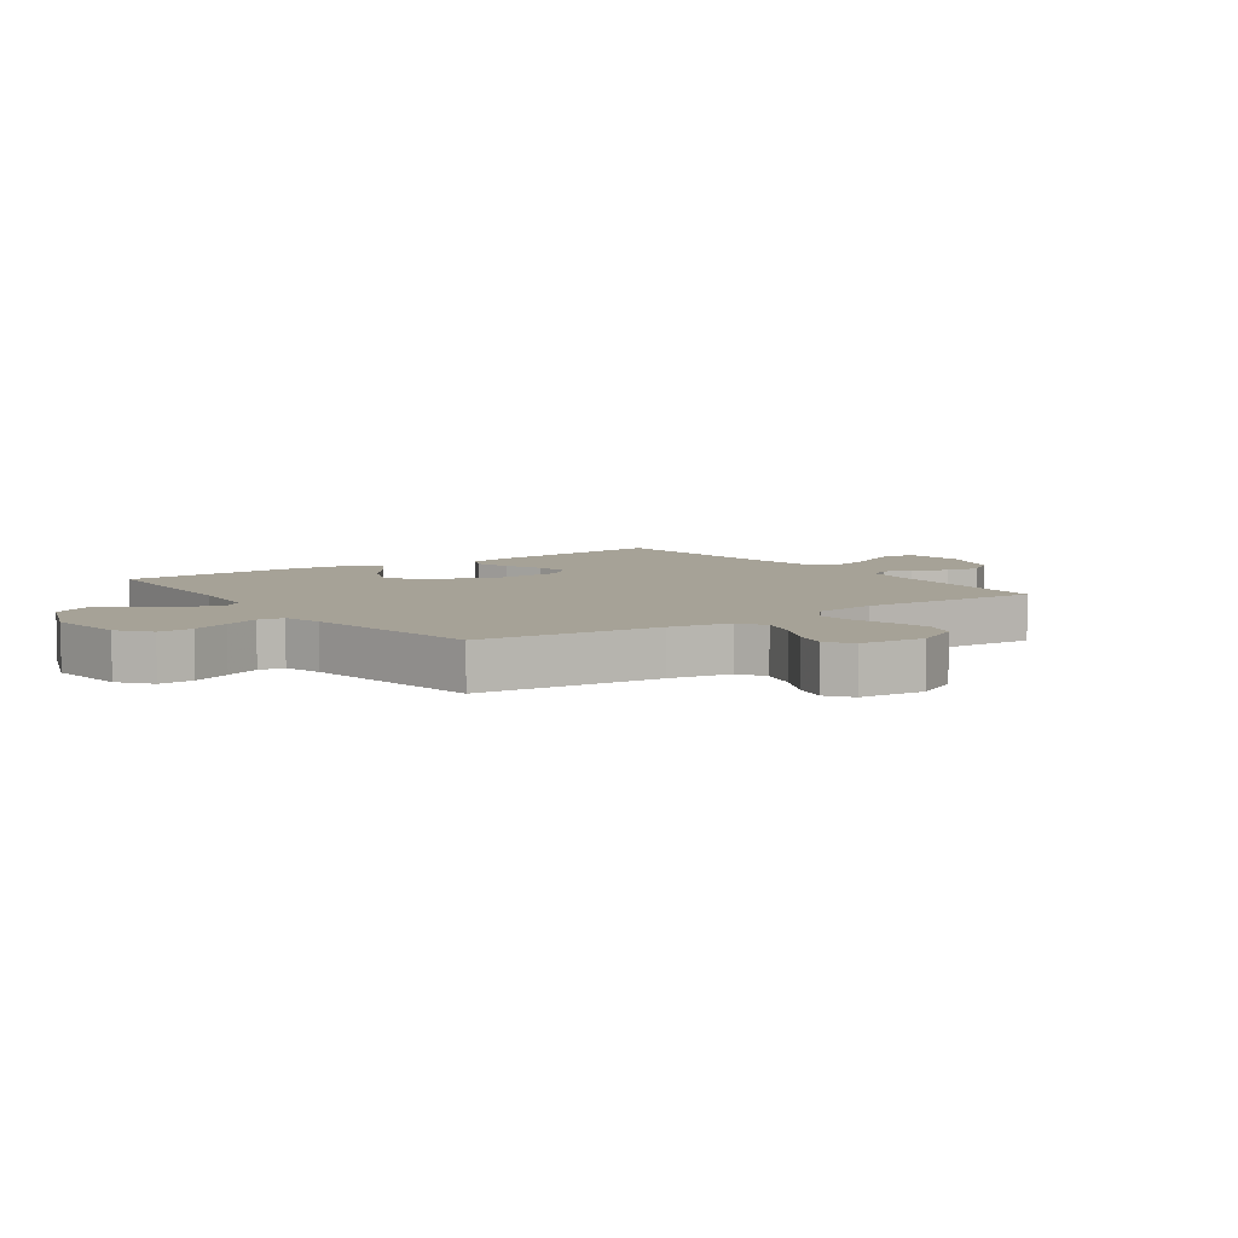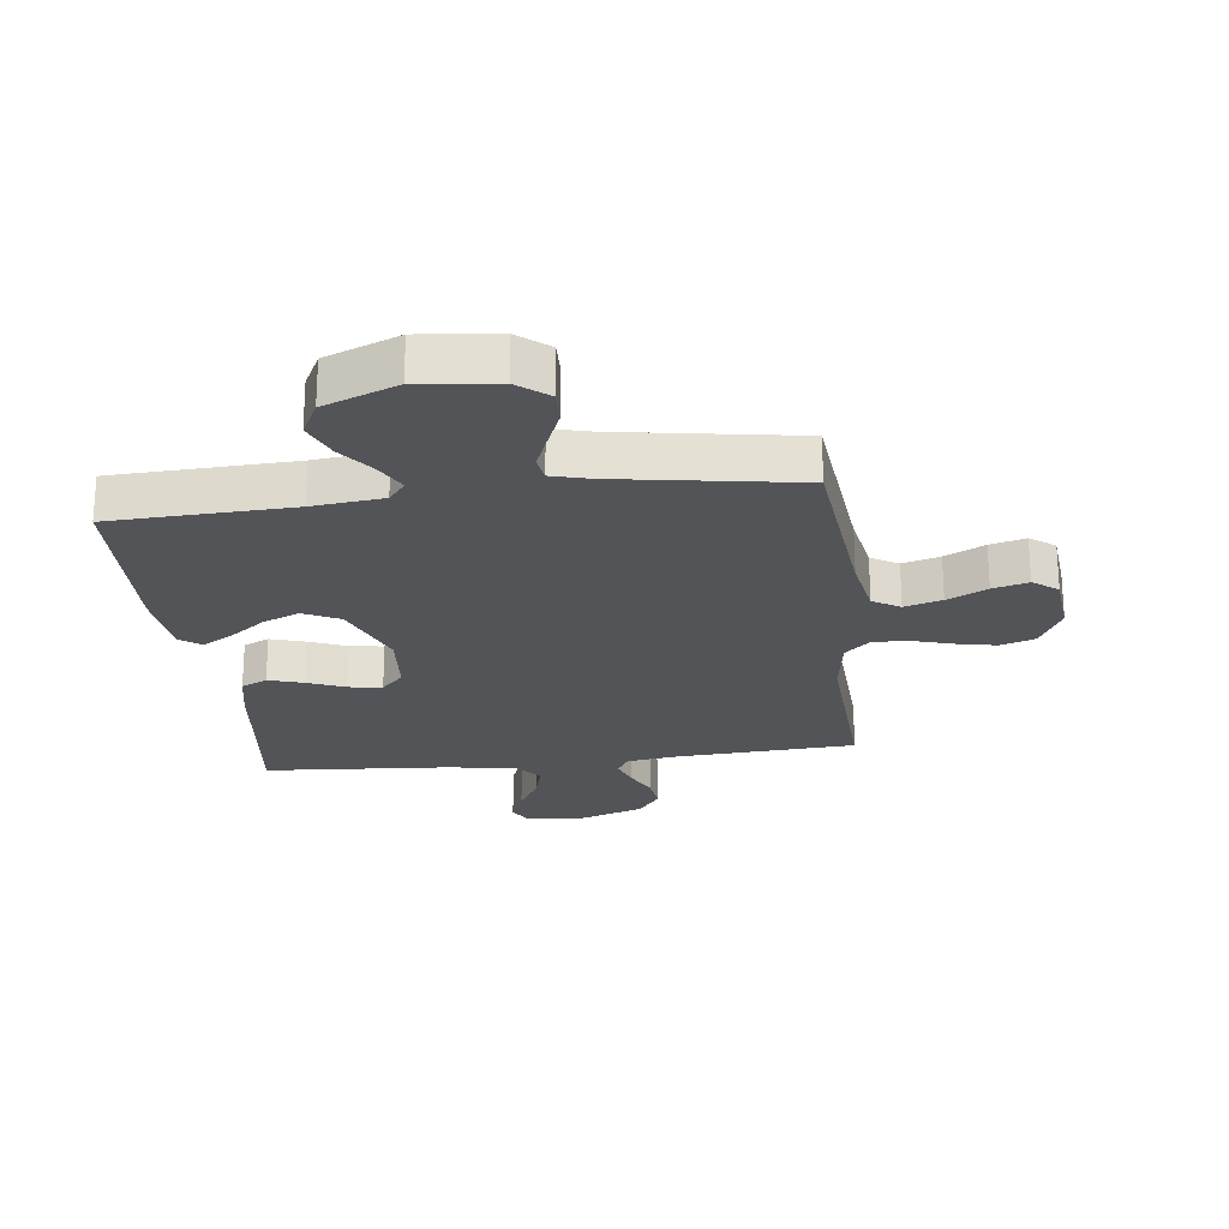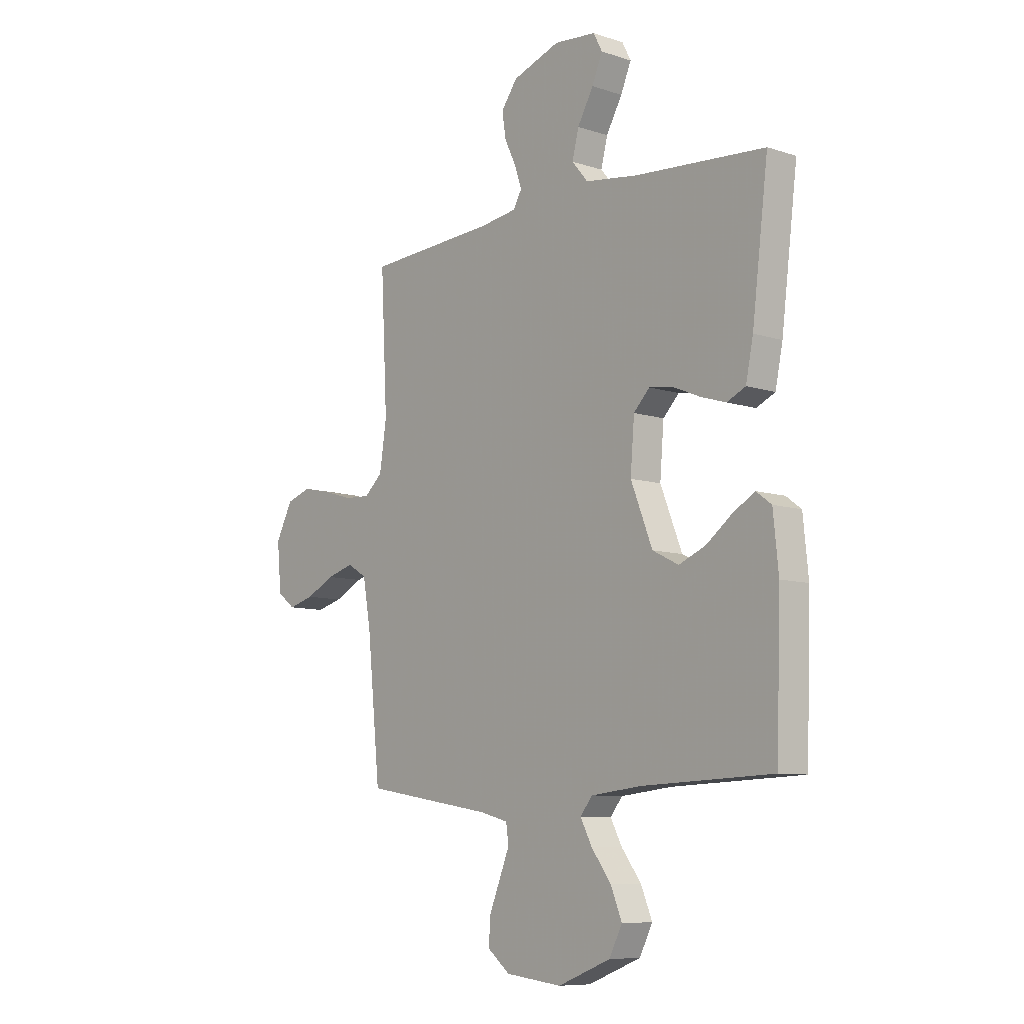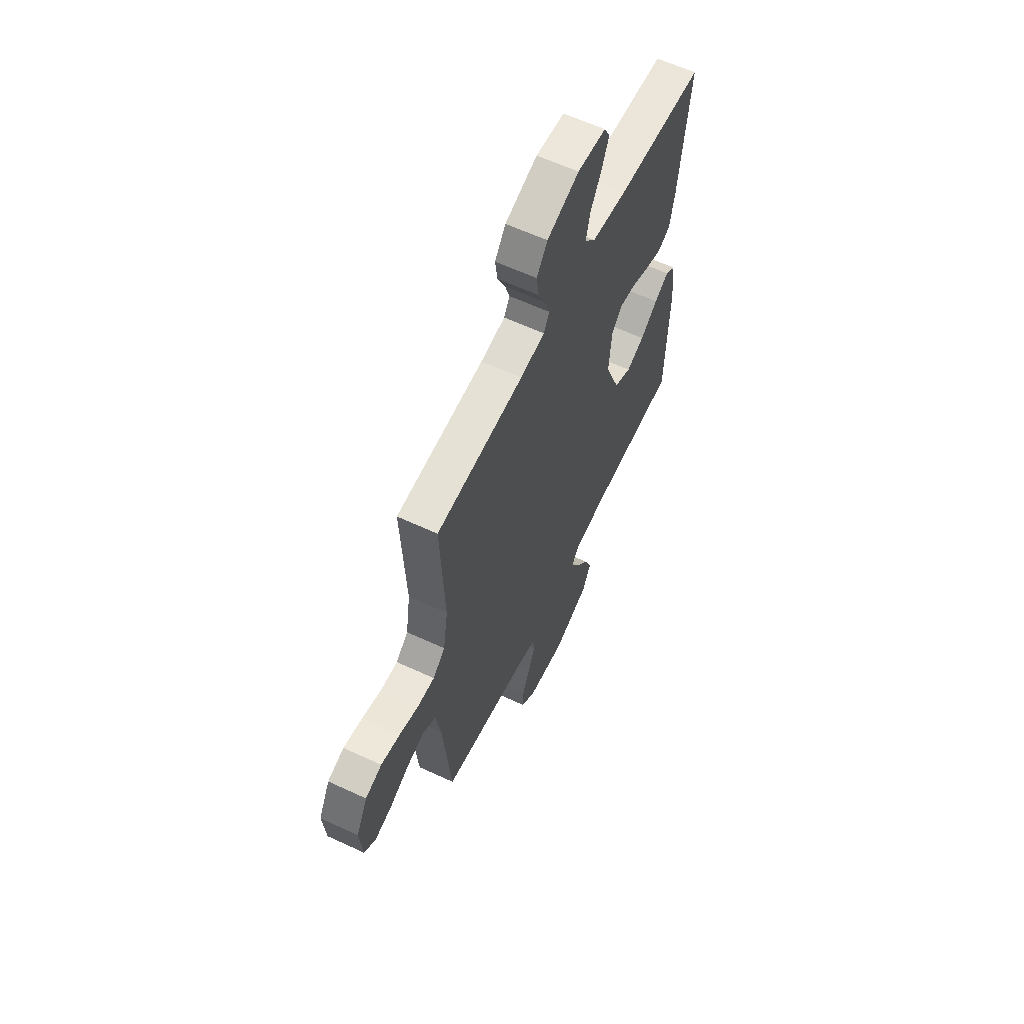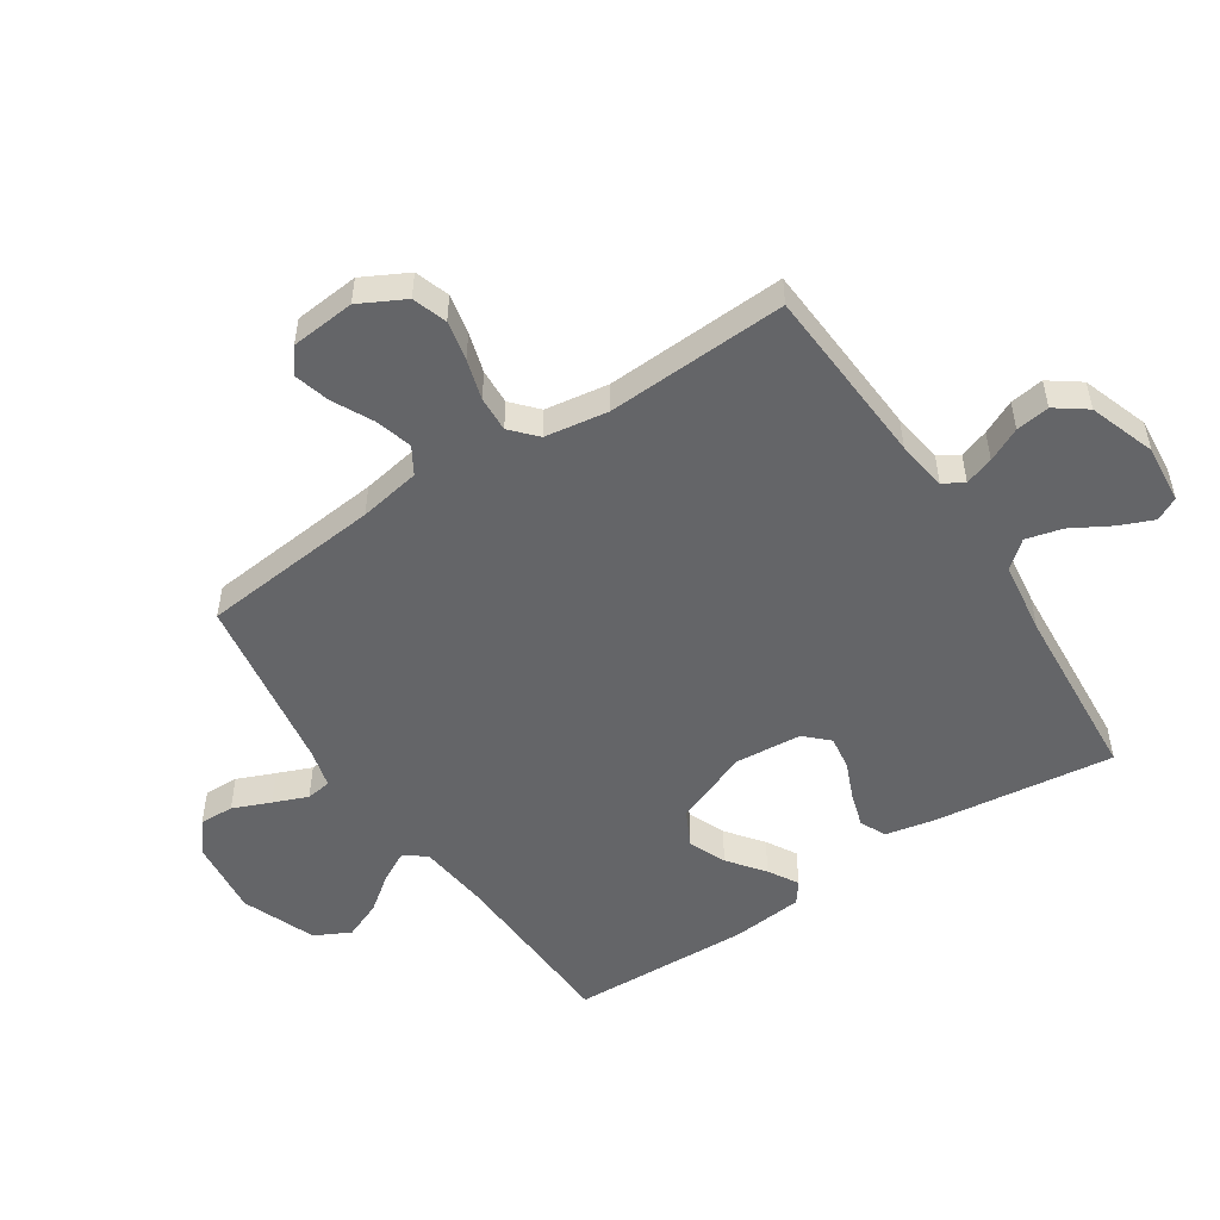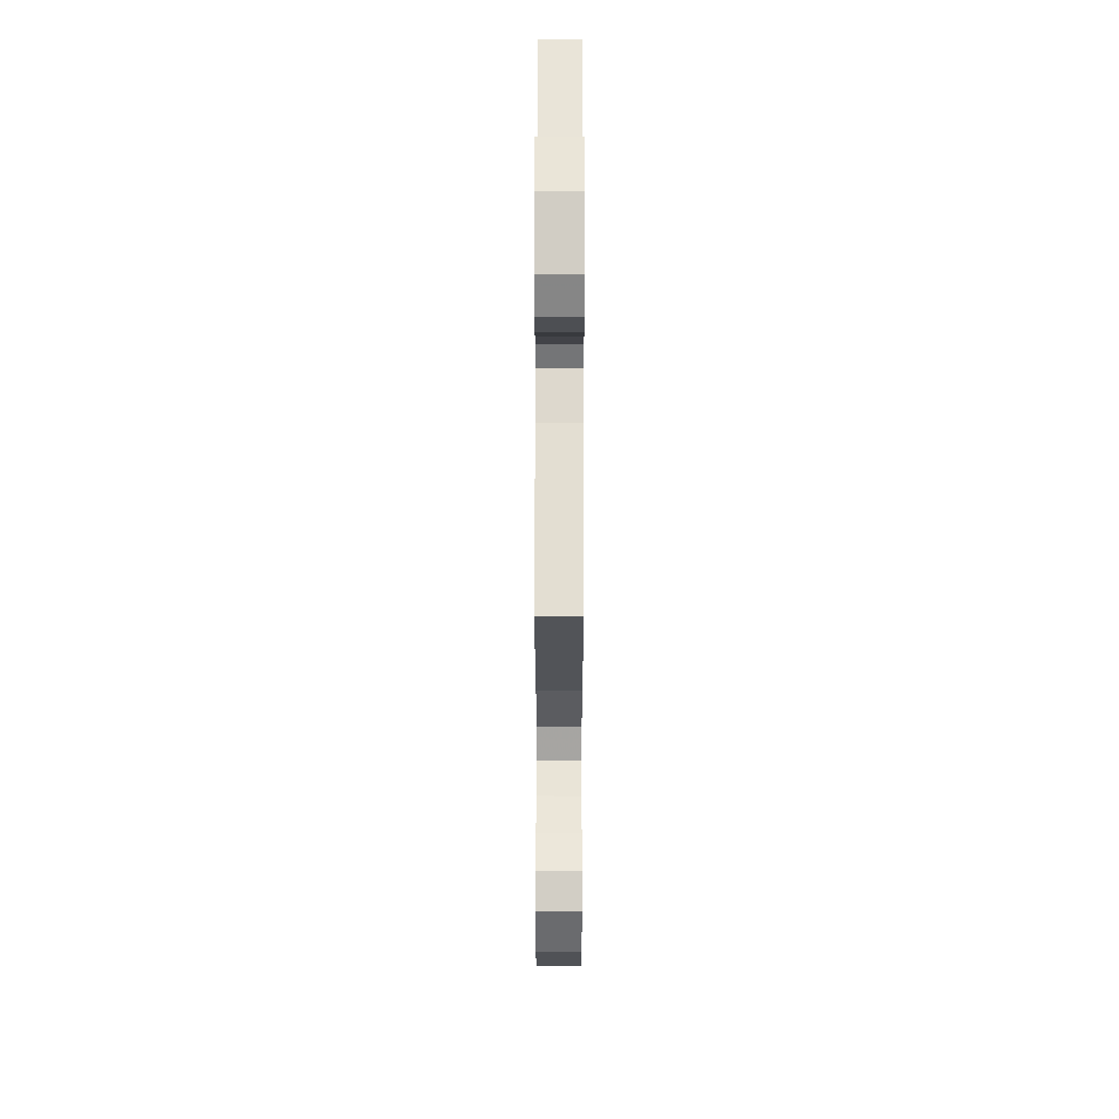
<metadata>
{"format":"obj","ext":"obj","renderer":"f3d","projection":"perspective","resolution":1024,"background":"white","views":[{"elev":6.4,"azim":-125.5,"up":"+Y"},{"elev":-23.3,"azim":-173.0,"up":"+Y"},{"elev":-8.6,"azim":48.7,"up":"+Z"},{"elev":61.1,"azim":-64.6,"up":"+Z"},{"elev":-51.5,"azim":-56.6,"up":"+Y"},{"elev":64.0,"azim":-89.9,"up":"+Z"}]}
</metadata>
<code>
v -0.5 0.07 0.5
v -0.2 0.07 0.518
v -0.116 0.07 0.53
v -0.096 0.07 0.564
v -0.112 0.07 0.612
v -0.139 0.07 0.668
v -0.147 0.07 0.724
v -0.11 0.07 0.775
v 0 0.07 0.813
v 0.097 0.07 0.804
v 0.117 0.07 0.765
v 0.093 0.07 0.708
v 0.056 0.07 0.643
v 0.041 0.07 0.583
v 0.078 0.07 0.539
v 0.2 0.07 0.522
v 0.5 0.07 0.5
v 0.463 0.07 0.2
v 0.446 0.07 0.117
v 0.403 0.07 0.097
v 0.345 0.07 0.115
v 0.283 0.07 0.141
v 0.227 0.07 0.149
v 0.19 0.07 0.111
v 0.181 0.07 0
v 0.231 0.07 -0.126
v 0.291 0.07 -0.156
v 0.353 0.07 -0.13
v 0.413 0.07 -0.084
v 0.463 0.07 -0.055
v 0.498 0.07 -0.081
v 0.51 0.07 -0.2
v 0.5 0.07 -0.5
v 0.2 0.07 -0.512
v 0.082 0.07 -0.525
v 0.054 0.07 -0.56
v 0.081 0.07 -0.611
v 0.126 0.07 -0.671
v 0.152 0.07 -0.734
v 0.122 0.07 -0.793
v 0 0.07 -0.841
v -0.13 0.07 -0.826
v -0.181 0.07 -0.785
v -0.179 0.07 -0.728
v -0.153 0.07 -0.665
v -0.13 0.07 -0.608
v -0.136 0.07 -0.566
v -0.2 0.07 -0.549
v -0.5 0.07 -0.5
v -0.53 0.07 -0.2
v -0.548 0.07 -0.098
v -0.593 0.07 -0.071
v -0.655 0.07 -0.089
v -0.721 0.07 -0.122
v -0.78 0.07 -0.138
v -0.821 0.07 -0.107
v -0.831 0.07 0
v -0.792 0.07 0.075
v -0.735 0.07 0.094
v -0.669 0.07 0.08
v -0.602 0.07 0.06
v -0.543 0.07 0.057
v -0.501 0.07 0.095
v -0.485 0.07 0.2
v -0.5 0 0.5
v -0.2 0 0.518
v -0.116 0 0.53
v -0.096 0 0.564
v -0.112 0 0.612
v -0.139 0 0.668
v -0.147 0 0.724
v -0.11 0 0.775
v 0 0 0.813
v 0.097 0 0.804
v 0.117 0 0.765
v 0.093 0 0.708
v 0.056 0 0.643
v 0.041 0 0.583
v 0.078 0 0.539
v 0.2 0 0.522
v 0.5 0 0.5
v 0.463 0 0.2
v 0.446 0 0.117
v 0.403 0 0.097
v 0.345 0 0.115
v 0.283 0 0.141
v 0.227 0 0.149
v 0.19 0 0.111
v 0.181 0 0
v 0.231 0 -0.126
v 0.291 0 -0.156
v 0.353 0 -0.13
v 0.413 0 -0.084
v 0.463 0 -0.055
v 0.498 0 -0.081
v 0.51 0 -0.2
v 0.5 0 -0.5
v 0.2 0 -0.512
v 0.082 0 -0.525
v 0.054 0 -0.56
v 0.081 0 -0.611
v 0.126 0 -0.671
v 0.152 0 -0.734
v 0.122 0 -0.793
v 0 0 -0.841
v -0.13 0 -0.826
v -0.181 0 -0.785
v -0.179 0 -0.728
v -0.153 0 -0.665
v -0.13 0 -0.608
v -0.136 0 -0.566
v -0.2 0 -0.549
v -0.5 0 -0.5
v -0.53 0 -0.2
v -0.548 0 -0.098
v -0.593 0 -0.071
v -0.655 0 -0.089
v -0.721 0 -0.122
v -0.78 0 -0.138
v -0.821 0 -0.107
v -0.831 0 0
v -0.792 0 0.075
v -0.735 0 0.094
v -0.669 0 0.08
v -0.602 0 0.06
v -0.543 0 0.057
v -0.501 0 0.095
v -0.485 0 0.2
f 59 60 61
f 58 59 61
f 57 58 61
f 56 57 61
f 55 56 61
f 54 55 61
f 53 54 61
f 52 53 61 62
f 51 52 62 63
f 48 49 50
f 50 51 63
f 48 50 63
f 47 48 63
f 43 44 45
f 42 43 45
f 41 42 45
f 40 41 45
f 39 40 45
f 38 39 45
f 37 38 45
f 36 37 45 46
f 35 36 46 47
f 32 33 34
f 31 32 34
f 30 31 34
f 29 30 34
f 28 29 34
f 27 28 34 35
f 47 63 64
f 35 47 64
f 27 35 64
f 26 27 64
f 20 21 22
f 19 20 22
f 18 19 22
f 17 18 22
f 16 17 22
f 15 16 22 23
f 14 15 23 24
f 11 12 13
f 10 11 13
f 9 10 13
f 8 9 13
f 7 8 13
f 6 7 13
f 5 6 13
f 4 5 13 14
f 14 24 25
f 4 14 25
f 3 4 25
f 64 1 2
f 25 26 64
f 3 25 64
f 2 3 64
f 125 124 123
f 125 123 122
f 125 122 121
f 125 121 120
f 125 120 119
f 125 119 118
f 125 118 117
f 126 125 117 116
f 127 126 116 115
f 114 113 112
f 127 115 114
f 127 114 112
f 127 112 111
f 109 108 107
f 109 107 106
f 109 106 105
f 109 105 104
f 109 104 103
f 109 103 102
f 109 102 101
f 110 109 101 100
f 111 110 100 99
f 98 97 96
f 98 96 95
f 98 95 94
f 98 94 93
f 98 93 92
f 99 98 92 91
f 128 127 111
f 128 111 99
f 128 99 91
f 128 91 90
f 86 85 84
f 86 84 83
f 86 83 82
f 86 82 81
f 86 81 80
f 87 86 80 79
f 88 87 79 78
f 77 76 75
f 77 75 74
f 77 74 73
f 77 73 72
f 77 72 71
f 77 71 70
f 77 70 69
f 78 77 69 68
f 89 88 78
f 89 78 68
f 89 68 67
f 66 65 128
f 128 90 89
f 128 89 67
f 128 67 66
f 1 65 66 2
f 2 66 67 3
f 3 67 68 4
f 4 68 69 5
f 5 69 70 6
f 6 70 71 7
f 7 71 72 8
f 8 72 73 9
f 9 73 74 10
f 10 74 75 11
f 11 75 76 12
f 12 76 77 13
f 13 77 78 14
f 14 78 79 15
f 15 79 80 16
f 16 80 81 17
f 17 81 82 18
f 18 82 83 19
f 19 83 84 20
f 20 84 85 21
f 21 85 86 22
f 22 86 87 23
f 23 87 88 24
f 24 88 89 25
f 25 89 90 26
f 26 90 91 27
f 27 91 92 28
f 28 92 93 29
f 29 93 94 30
f 30 94 95 31
f 31 95 96 32
f 32 96 97 33
f 33 97 98 34
f 34 98 99 35
f 35 99 100 36
f 36 100 101 37
f 37 101 102 38
f 38 102 103 39
f 39 103 104 40
f 40 104 105 41
f 41 105 106 42
f 42 106 107 43
f 43 107 108 44
f 44 108 109 45
f 45 109 110 46
f 46 110 111 47
f 47 111 112 48
f 48 112 113 49
f 49 113 114 50
f 50 114 115 51
f 51 115 116 52
f 52 116 117 53
f 53 117 118 54
f 54 118 119 55
f 55 119 120 56
f 56 120 121 57
f 57 121 122 58
f 58 122 123 59
f 59 123 124 60
f 60 124 125 61
f 61 125 126 62
f 62 126 127 63
f 63 127 128 64
f 64 128 65 1

</code>
